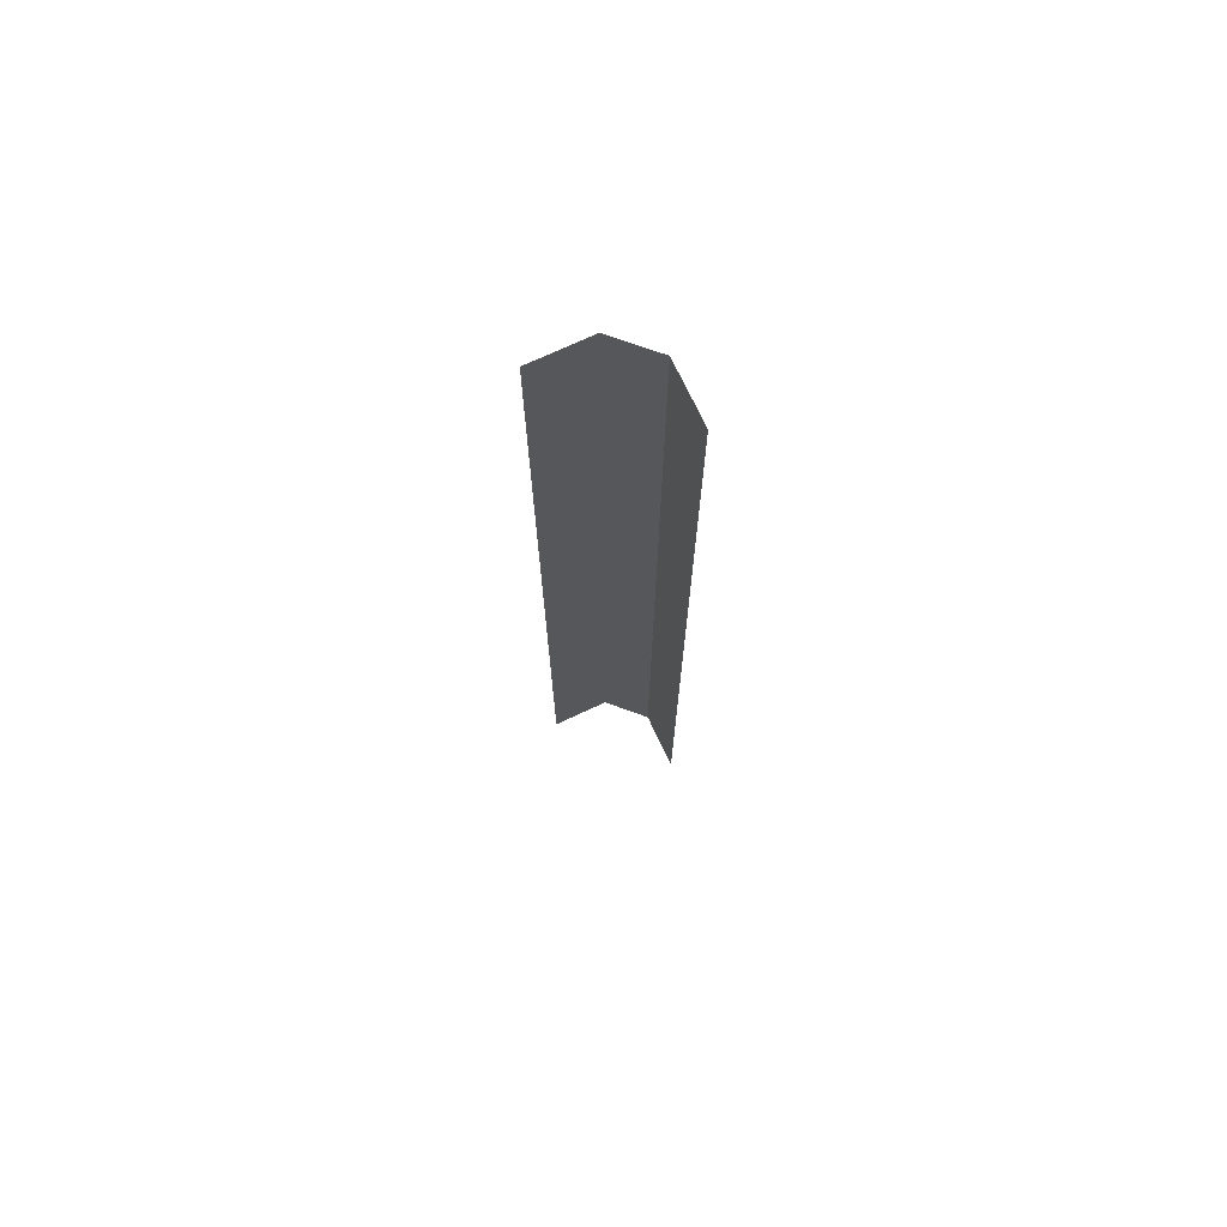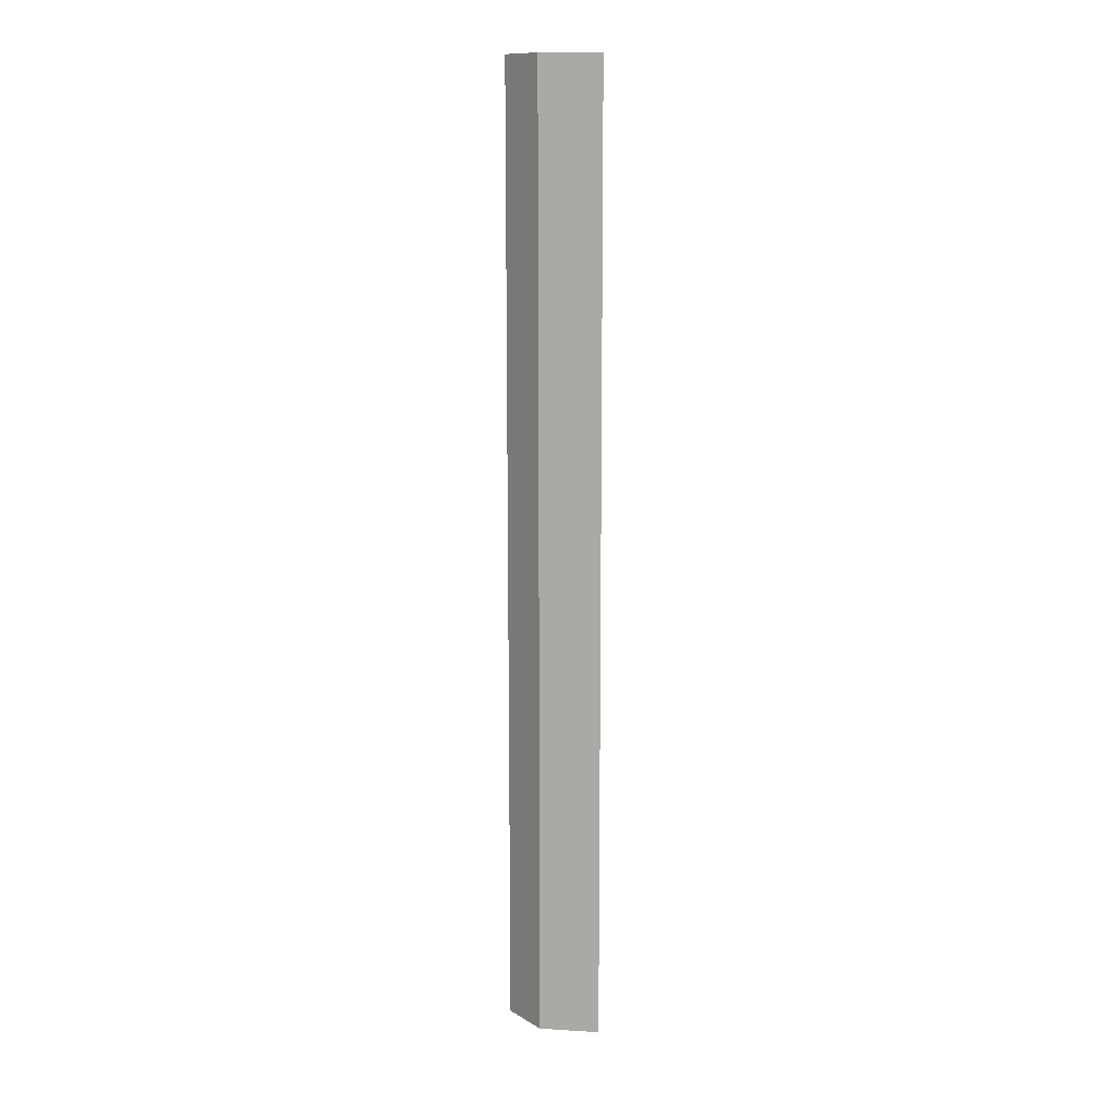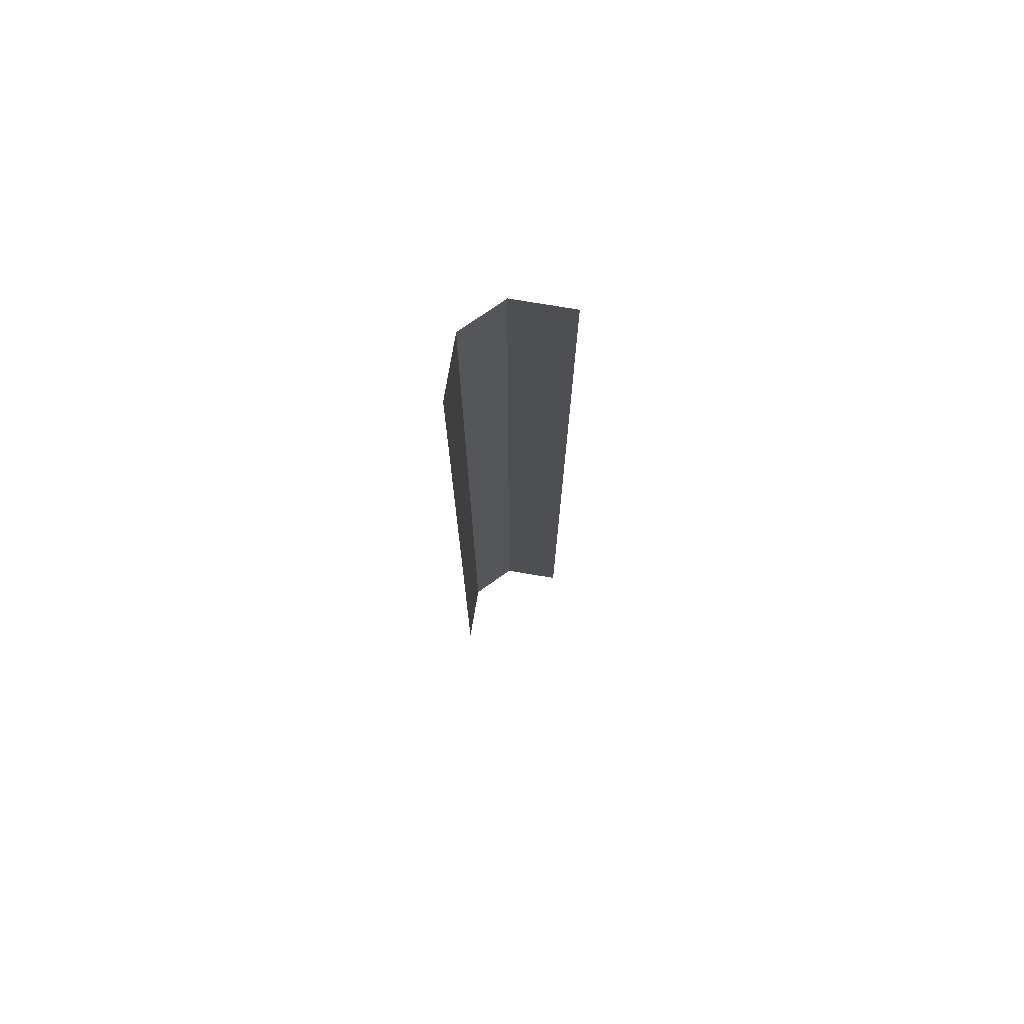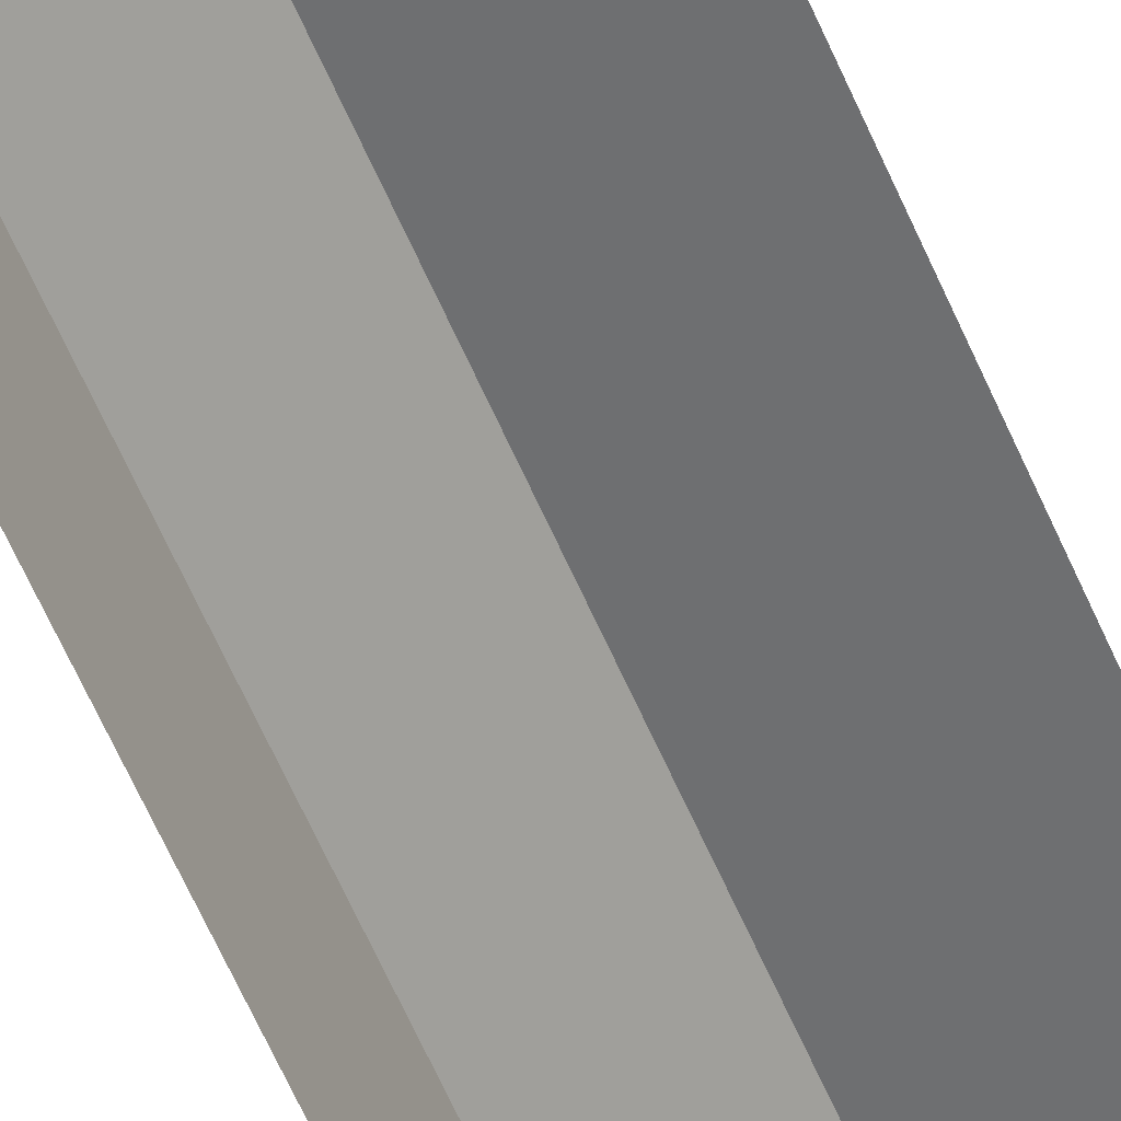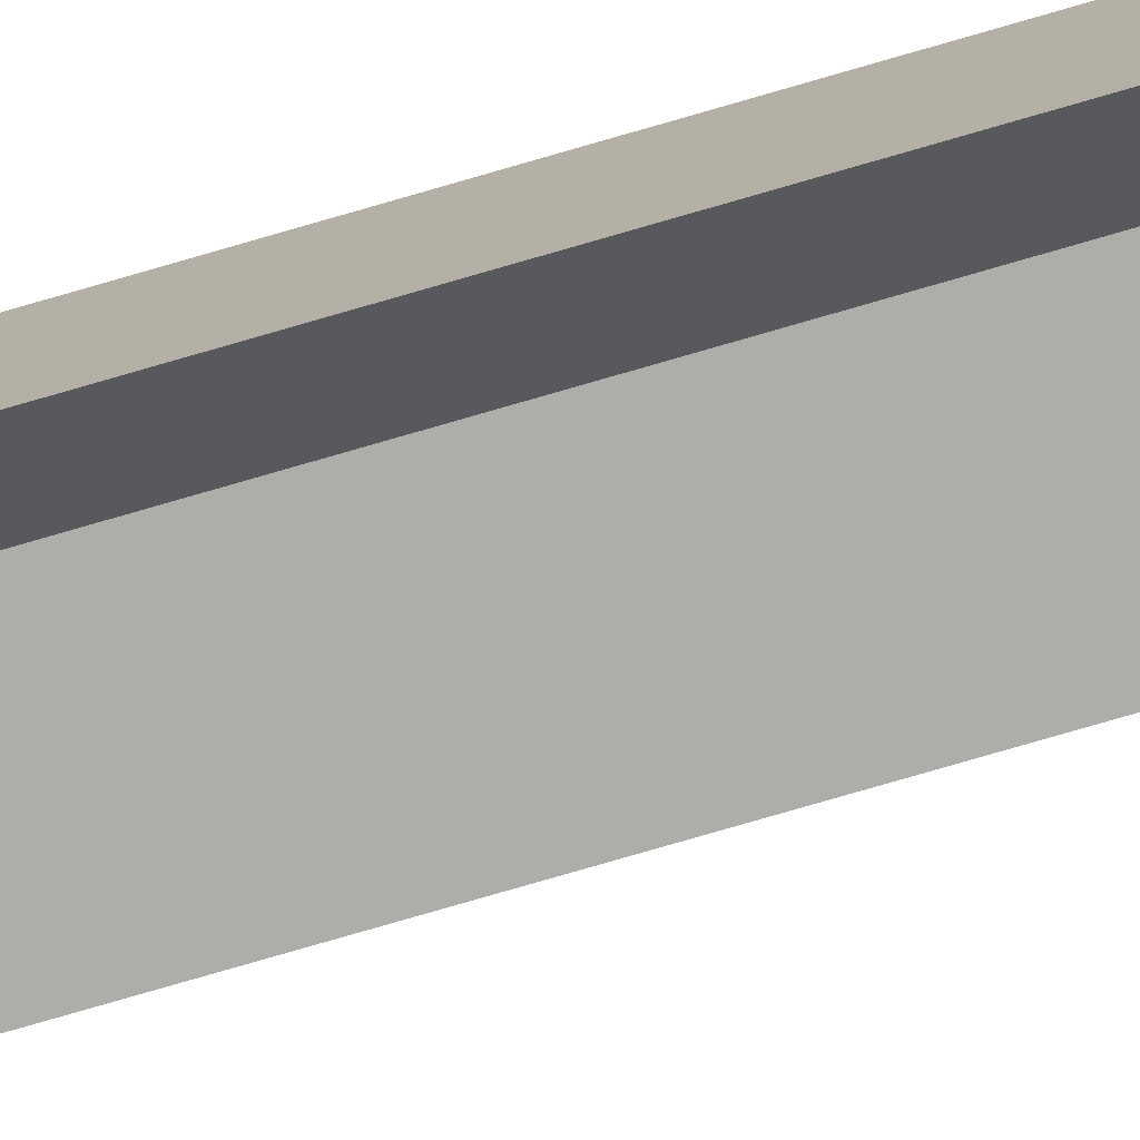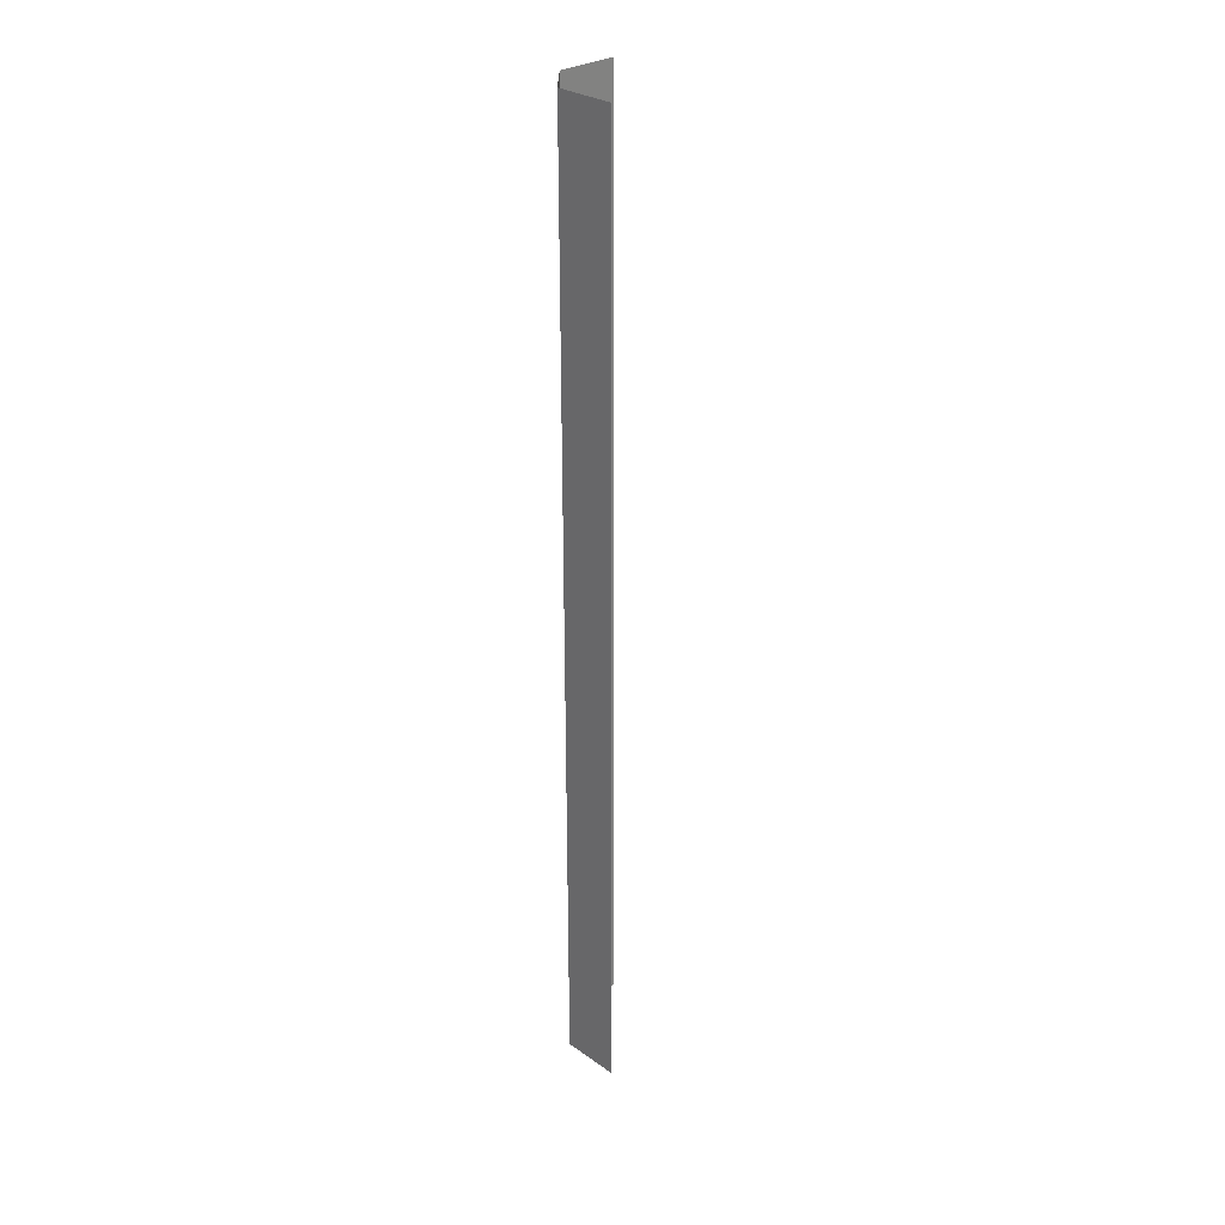
<metadata>
{"format":"obj","ext":"obj","renderer":"f3d","projection":"perspective","resolution":1024,"background":"white","views":[{"elev":72.3,"azim":-115.1,"up":"+Y"},{"elev":12.6,"azim":97.8,"up":"+Y"},{"elev":74.7,"azim":-170.5,"up":"+Y"},{"elev":-54.6,"azim":-158.2,"up":"+Z"},{"elev":-77.3,"azim":106.2,"up":"+Z"},{"elev":29.2,"azim":135.8,"up":"+Y"}]}
</metadata>
<code>
o Inner_Corner_Wall
v 0 0 0.1
v 0 1 0.1
v 0 0.6667 0.1
v 0 0.3333 0.1
v 0.0625 1 0.1
v 0.0625 0 0.1
v 0.0625 0.3333 0.1
v 0.0625 0.6667 0.1
v 0.1 0 0
v 0.1 1 0
v 0.1 0 0.0625
v 0.1 1 0.0625
v 0.1 0.3333 0
v 0.1 0.6667 0
v 0.1 0.6667 0.0625
v 0.1 0.3333 0.0625
f 4 6 1
f 16 9 11
f 4 7 6
f 16 13 9
f 2 8 3
f 12 14 15
f 7 11 6
f 8 16 7
f 2 5 8
f 12 10 14
f 7 16 11
f 8 15 16
f 3 7 4
f 15 13 16
f 3 8 7
f 15 14 13
f 5 15 8
f 5 12 15

</code>
